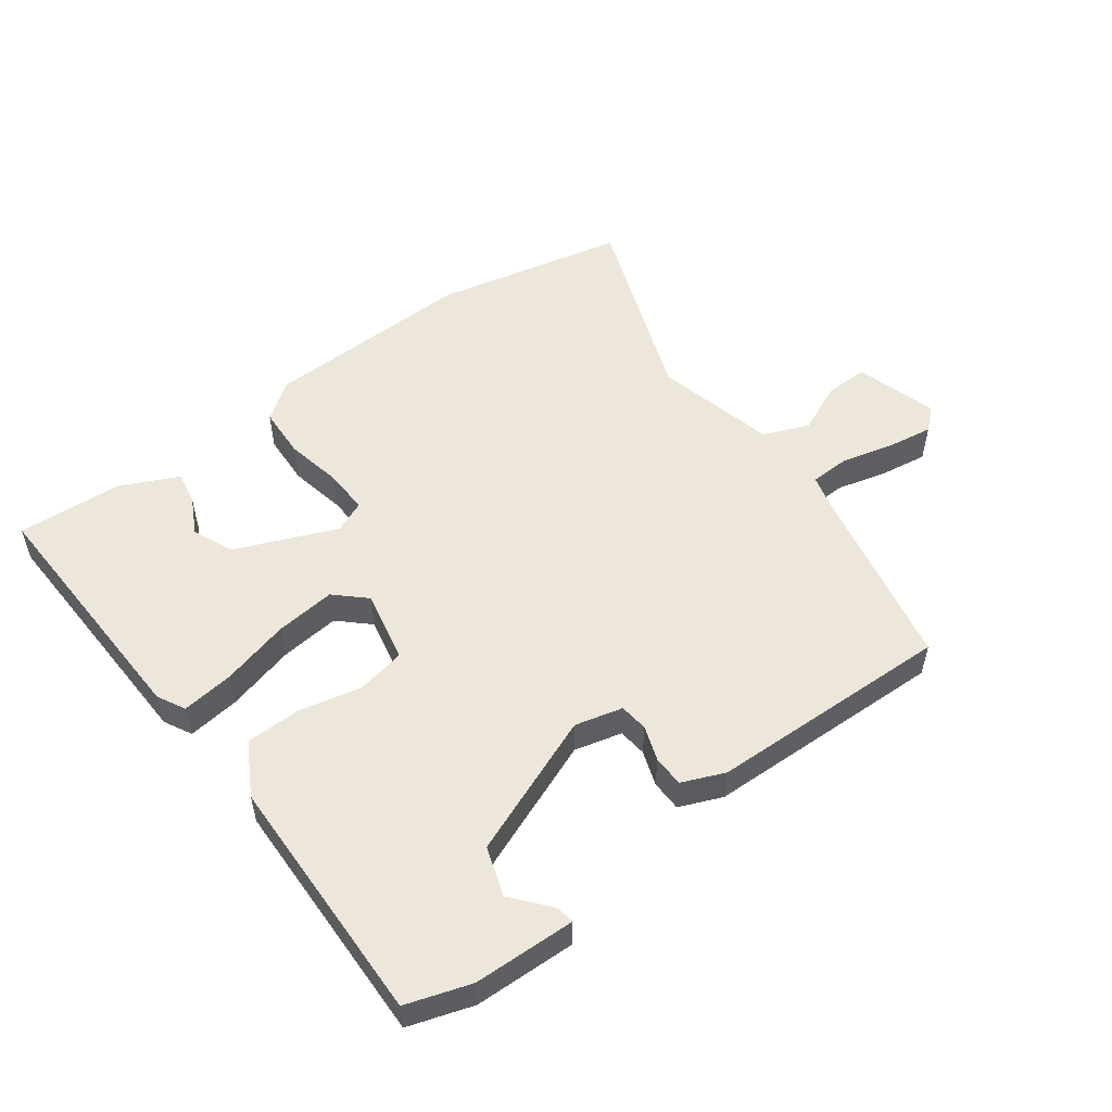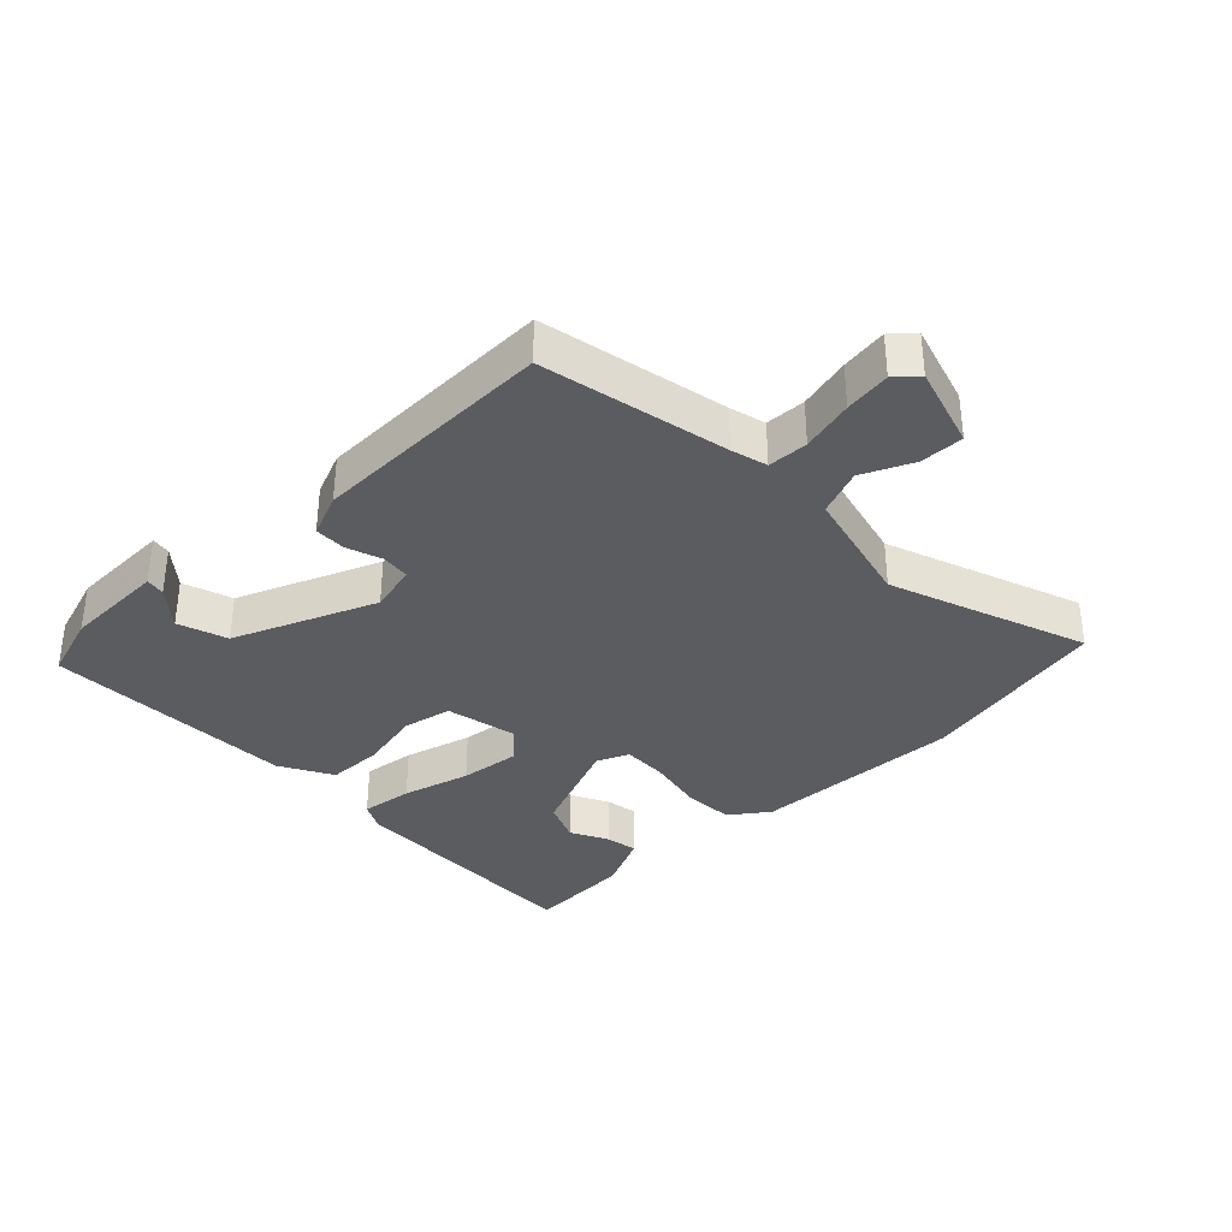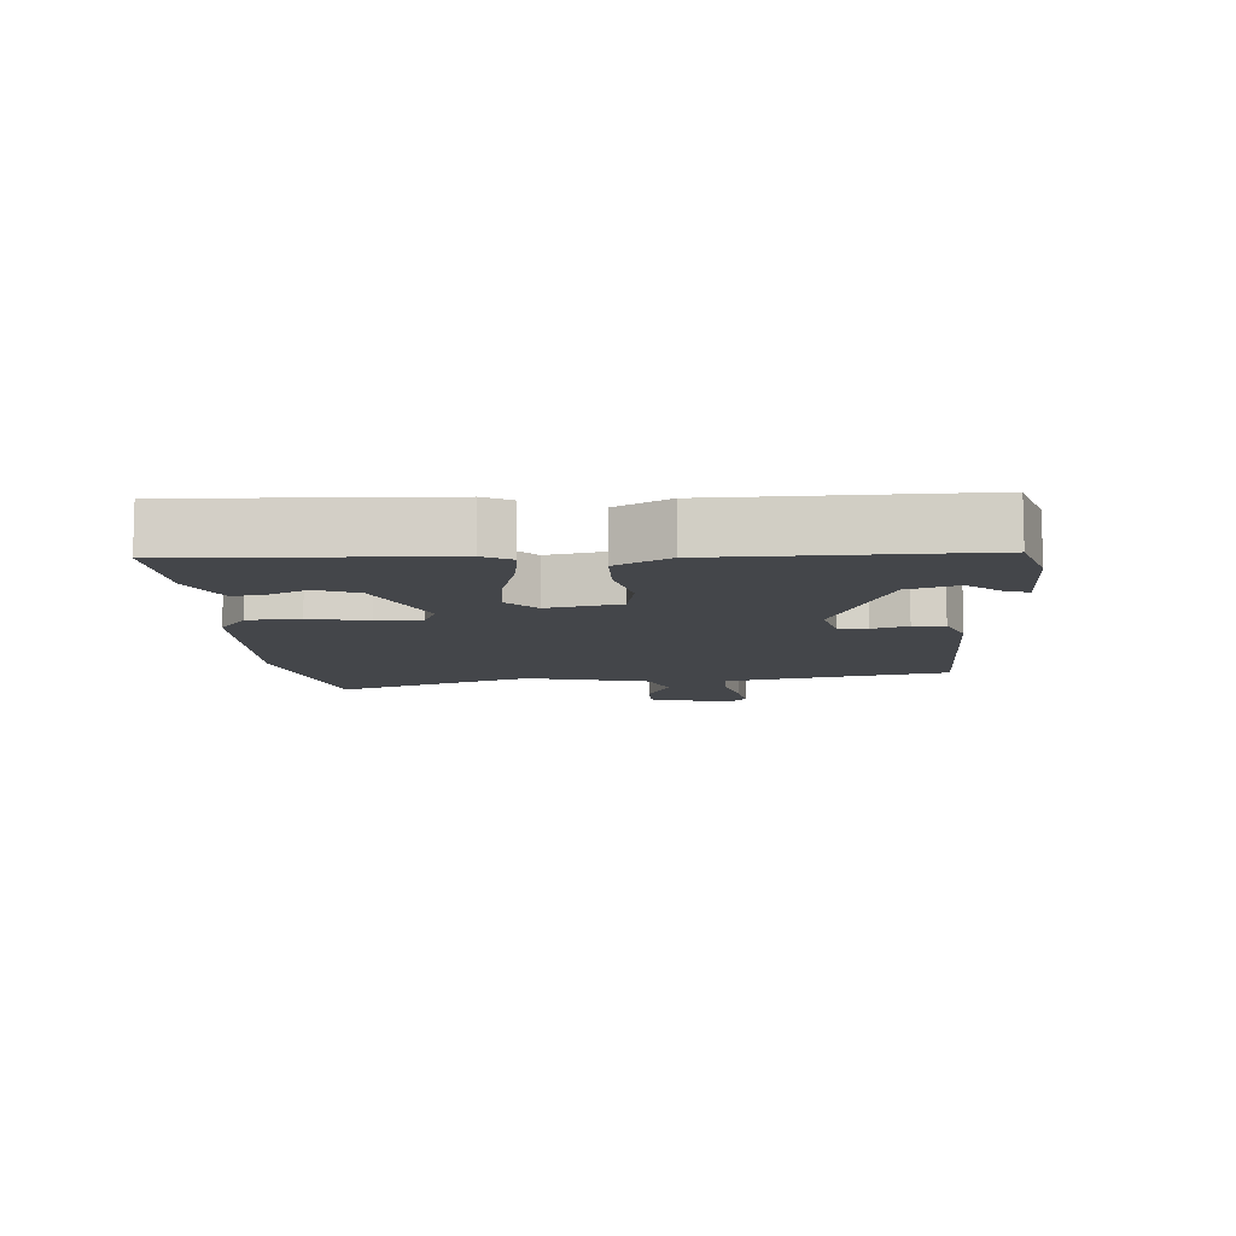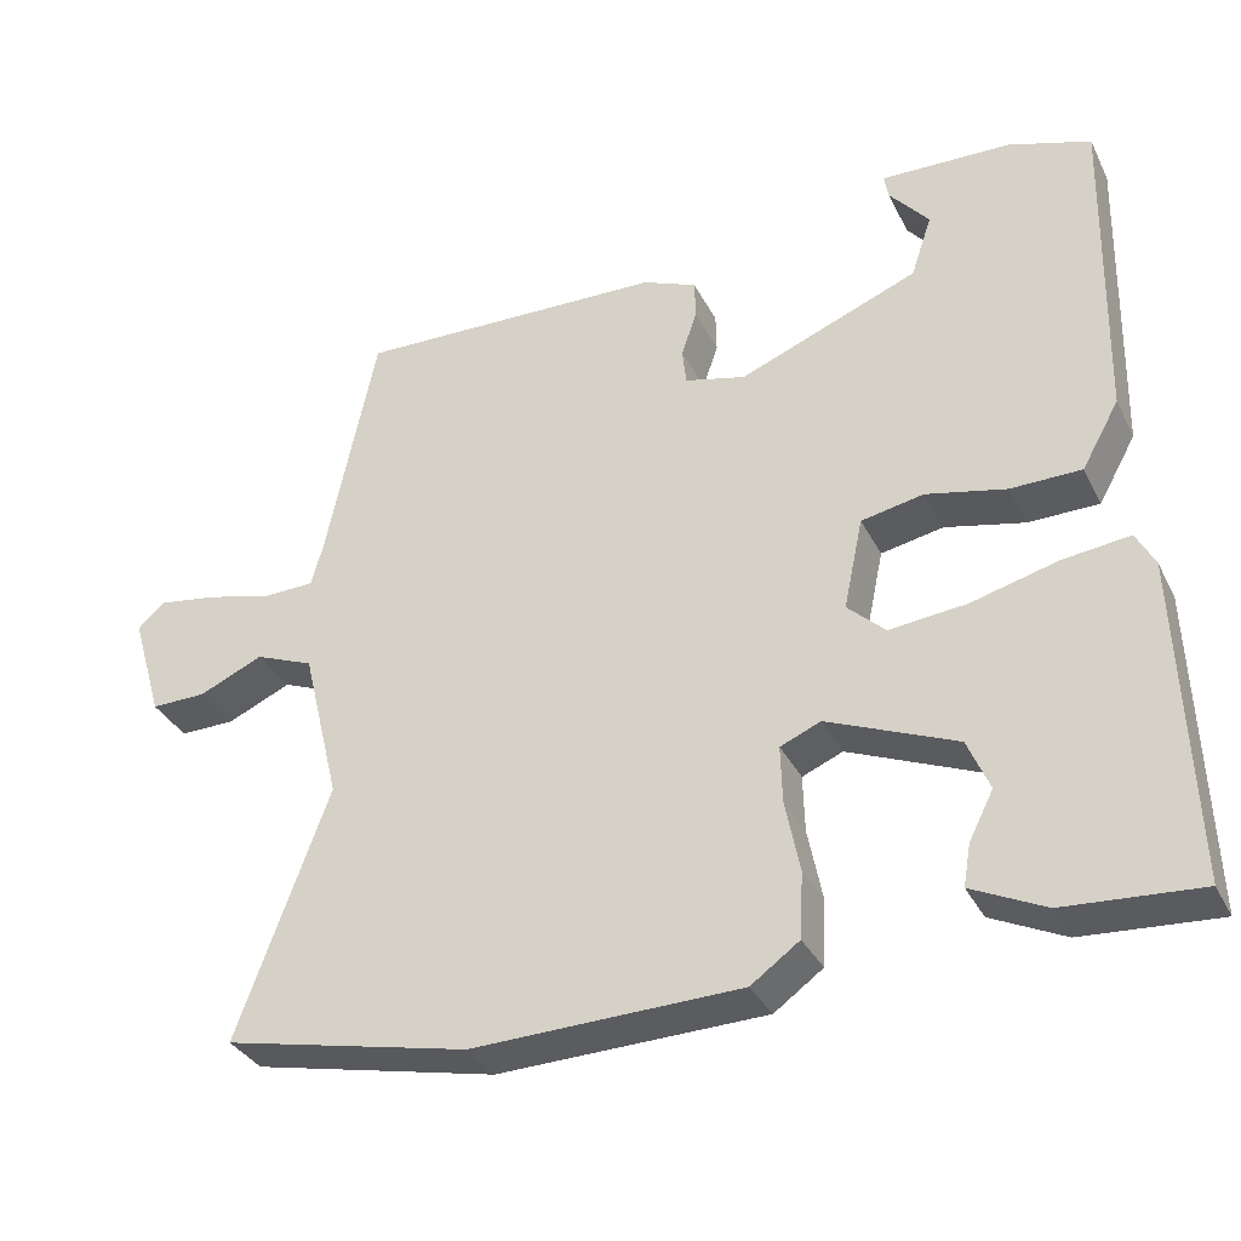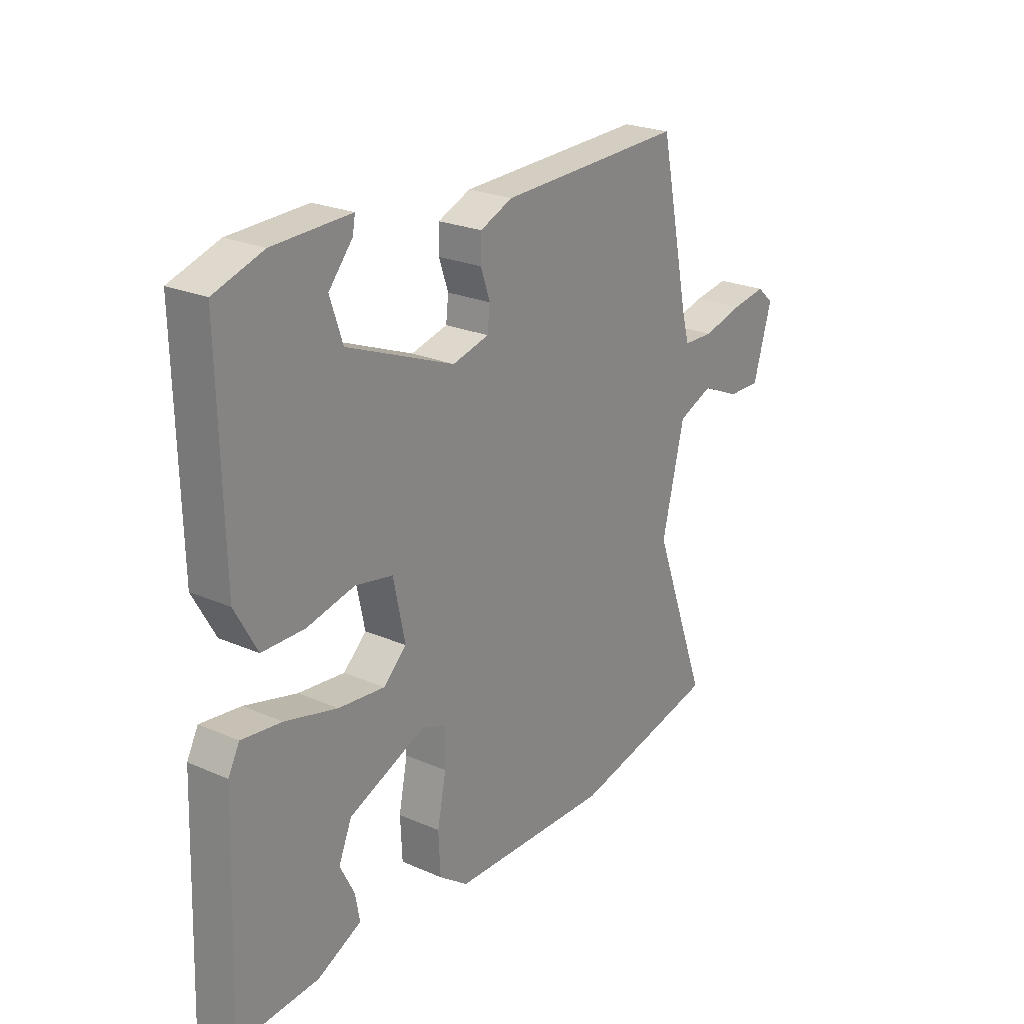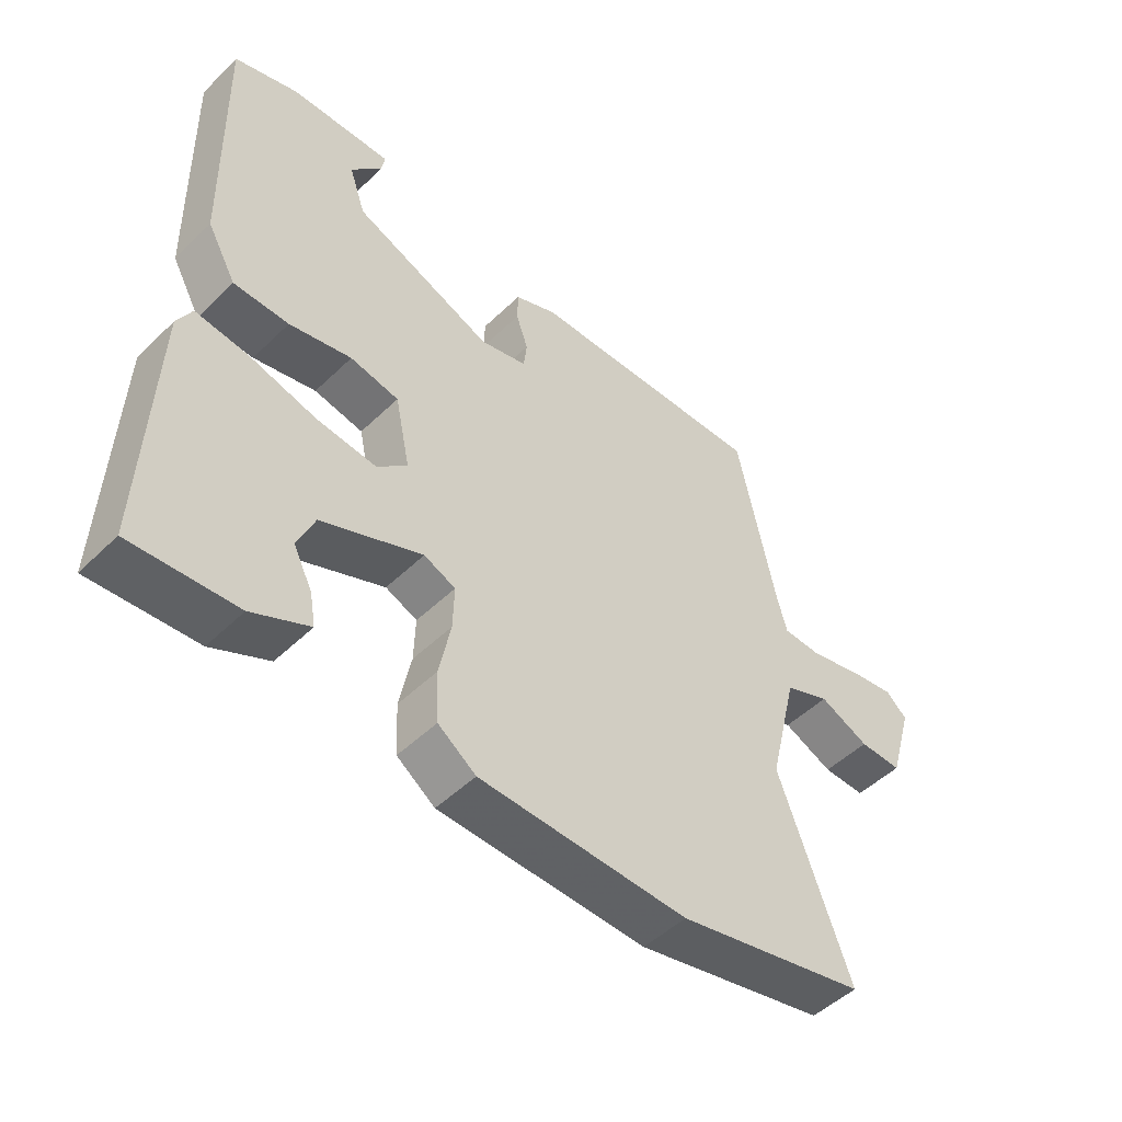
<metadata>
{"format":"obj","ext":"obj","renderer":"f3d","projection":"perspective","resolution":1024,"background":"white","views":[{"elev":53.2,"azim":-36.6,"up":"+Y"},{"elev":-34.8,"azim":43.7,"up":"+Y"},{"elev":-9.5,"azim":-86.5,"up":"+Y"},{"elev":-34.1,"azim":-156.3,"up":"+Z"},{"elev":23.8,"azim":-53.9,"up":"+Z"},{"elev":-49.5,"azim":-43.3,"up":"+Z"}]}
</metadata>
<code>
v 0.609 0.07 -0.476
v 0.307 0.07 -0.542
v -0.023 0.07 -0.533
v -0.083 0.07 -0.49
v -0.087 0.07 -0.409
v -0.069 0.07 -0.319
v -0.067 0.07 -0.249
v -0.117 0.07 -0.228
v -0.276 0.07 -0.294
v -0.303 0.07 -0.358
v -0.273 0.07 -0.417
v -0.264 0.07 -0.468
v -0.354 0.07 -0.511
v -0.52 0.07 -0.522
v -0.506 0.07 -0.126
v -0.483 0.07 -0.082
v -0.401 0.07 -0.092
v -0.294 0.07 -0.12
v -0.199 0.07 -0.13
v -0.152 0.07 -0.086
v -0.176 0.07 0.027
v -0.253 0.07 0.042
v -0.351 0.07 0.02
v -0.438 0.07 0.021
v -0.484 0.07 0.103
v -0.493 0.07 0.498
v -0.392 0.07 0.531
v -0.232 0.07 0.536
v -0.237 0.07 0.506
v -0.286 0.07 0.448
v -0.26 0.07 0.371
v -0.039 0.07 0.283
v 0.036 0.07 0.302
v 0.041 0.07 0.347
v 0.022 0.07 0.402
v 0.023 0.07 0.451
v 0.09 0.07 0.479
v 0.472 0.07 0.49
v 0.533 0.07 0.199
v 0.548 0.07 0.143
v 0.611 0.07 0.141
v 0.693 0.07 0.162
v 0.765 0.07 0.173
v 0.799 0.07 0.143
v 0.761 0.07 0.014
v 0.693 0.07 0.015
v 0.614 0.07 0.05
v 0.542 0.07 0.021
v 0.496 0.07 -0.169
v 0.609 0 -0.476
v 0.307 0 -0.542
v -0.023 0 -0.533
v -0.083 0 -0.49
v -0.087 0 -0.409
v -0.069 0 -0.319
v -0.067 0 -0.249
v -0.117 0 -0.228
v -0.276 0 -0.294
v -0.303 0 -0.358
v -0.273 0 -0.417
v -0.264 0 -0.468
v -0.354 0 -0.511
v -0.52 0 -0.522
v -0.506 0 -0.126
v -0.483 0 -0.082
v -0.401 0 -0.092
v -0.294 0 -0.12
v -0.199 0 -0.13
v -0.152 0 -0.086
v -0.176 0 0.027
v -0.253 0 0.042
v -0.351 0 0.02
v -0.438 0 0.021
v -0.484 0 0.103
v -0.493 0 0.498
v -0.392 0 0.531
v -0.232 0 0.536
v -0.237 0 0.506
v -0.286 0 0.448
v -0.26 0 0.371
v -0.039 0 0.283
v 0.036 0 0.302
v 0.041 0 0.347
v 0.022 0 0.402
v 0.023 0 0.451
v 0.09 0 0.479
v 0.472 0 0.49
v 0.533 0 0.199
v 0.548 0 0.143
v 0.611 0 0.141
v 0.693 0 0.162
v 0.765 0 0.173
v 0.799 0 0.143
v 0.761 0 0.014
v 0.693 0 0.015
v 0.614 0 0.05
v 0.542 0 0.021
v 0.496 0 -0.169
f 44 45 46 47
f 44 47 48
f 41 42 43 44
f 41 44 48
f 40 41 48
f 39 40 48 49
f 37 38 39 49
f 34 35 36 37
f 33 34 37 49
f 27 28 29 30
f 27 30 31
f 26 27 31
f 25 26 31
f 22 23 24 25
f 21 22 25 31
f 15 16 17 18
f 15 18 19
f 14 15 19
f 10 11 12 13
f 10 13 14
f 9 10 14
f 3 4 5 6
f 3 6 7
f 2 3 7
f 1 2 7
f 32 33 49 1
f 21 31 32 1
f 9 14 19 20
f 8 9 20
f 8 20 21
f 1 7 8 21
f 96 95 94 93
f 97 96 93
f 93 92 91 90
f 97 93 90
f 97 90 89
f 98 97 89 88
f 98 88 87 86
f 86 85 84 83
f 98 86 83 82
f 79 78 77 76
f 80 79 76
f 80 76 75
f 80 75 74
f 74 73 72 71
f 80 74 71 70
f 67 66 65 64
f 68 67 64
f 68 64 63
f 62 61 60 59
f 63 62 59
f 63 59 58
f 55 54 53 52
f 56 55 52
f 56 52 51
f 56 51 50
f 50 98 82 81
f 50 81 80 70
f 69 68 63 58
f 69 58 57
f 70 69 57
f 70 57 56 50
f 1 50 51 2
f 2 51 52 3
f 3 52 53 4
f 4 53 54 5
f 5 54 55 6
f 6 55 56 7
f 7 56 57 8
f 8 57 58 9
f 9 58 59 10
f 10 59 60 11
f 11 60 61 12
f 12 61 62 13
f 13 62 63 14
f 14 63 64 15
f 15 64 65 16
f 16 65 66 17
f 17 66 67 18
f 18 67 68 19
f 19 68 69 20
f 20 69 70 21
f 21 70 71 22
f 22 71 72 23
f 23 72 73 24
f 24 73 74 25
f 25 74 75 26
f 26 75 76 27
f 27 76 77 28
f 28 77 78 29
f 29 78 79 30
f 30 79 80 31
f 31 80 81 32
f 32 81 82 33
f 33 82 83 34
f 34 83 84 35
f 35 84 85 36
f 36 85 86 37
f 37 86 87 38
f 38 87 88 39
f 39 88 89 40
f 40 89 90 41
f 41 90 91 42
f 42 91 92 43
f 43 92 93 44
f 44 93 94 45
f 45 94 95 46
f 46 95 96 47
f 47 96 97 48
f 48 97 98 49
f 49 98 50 1

</code>
